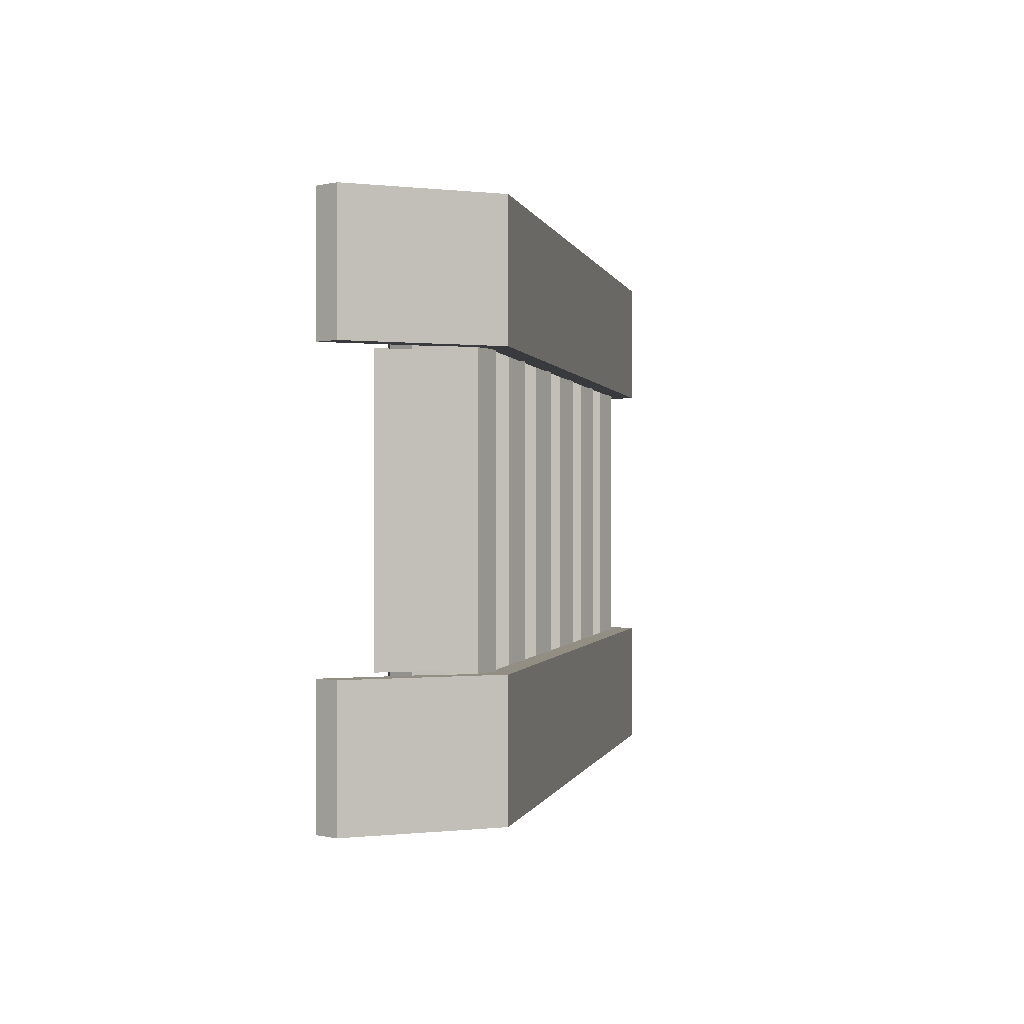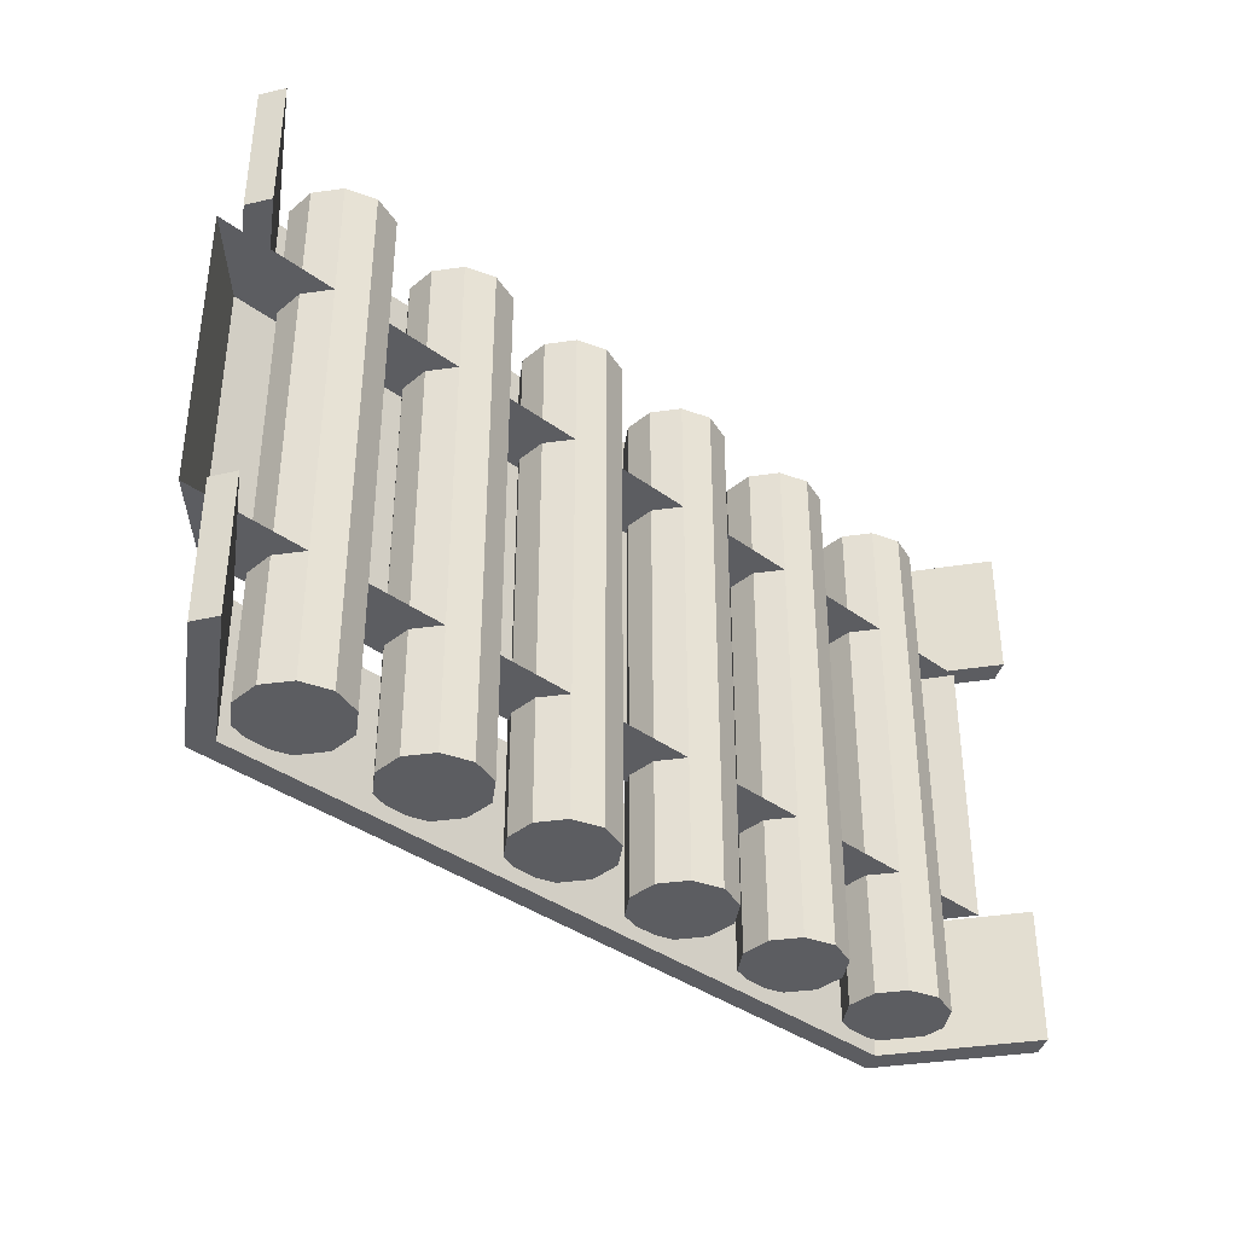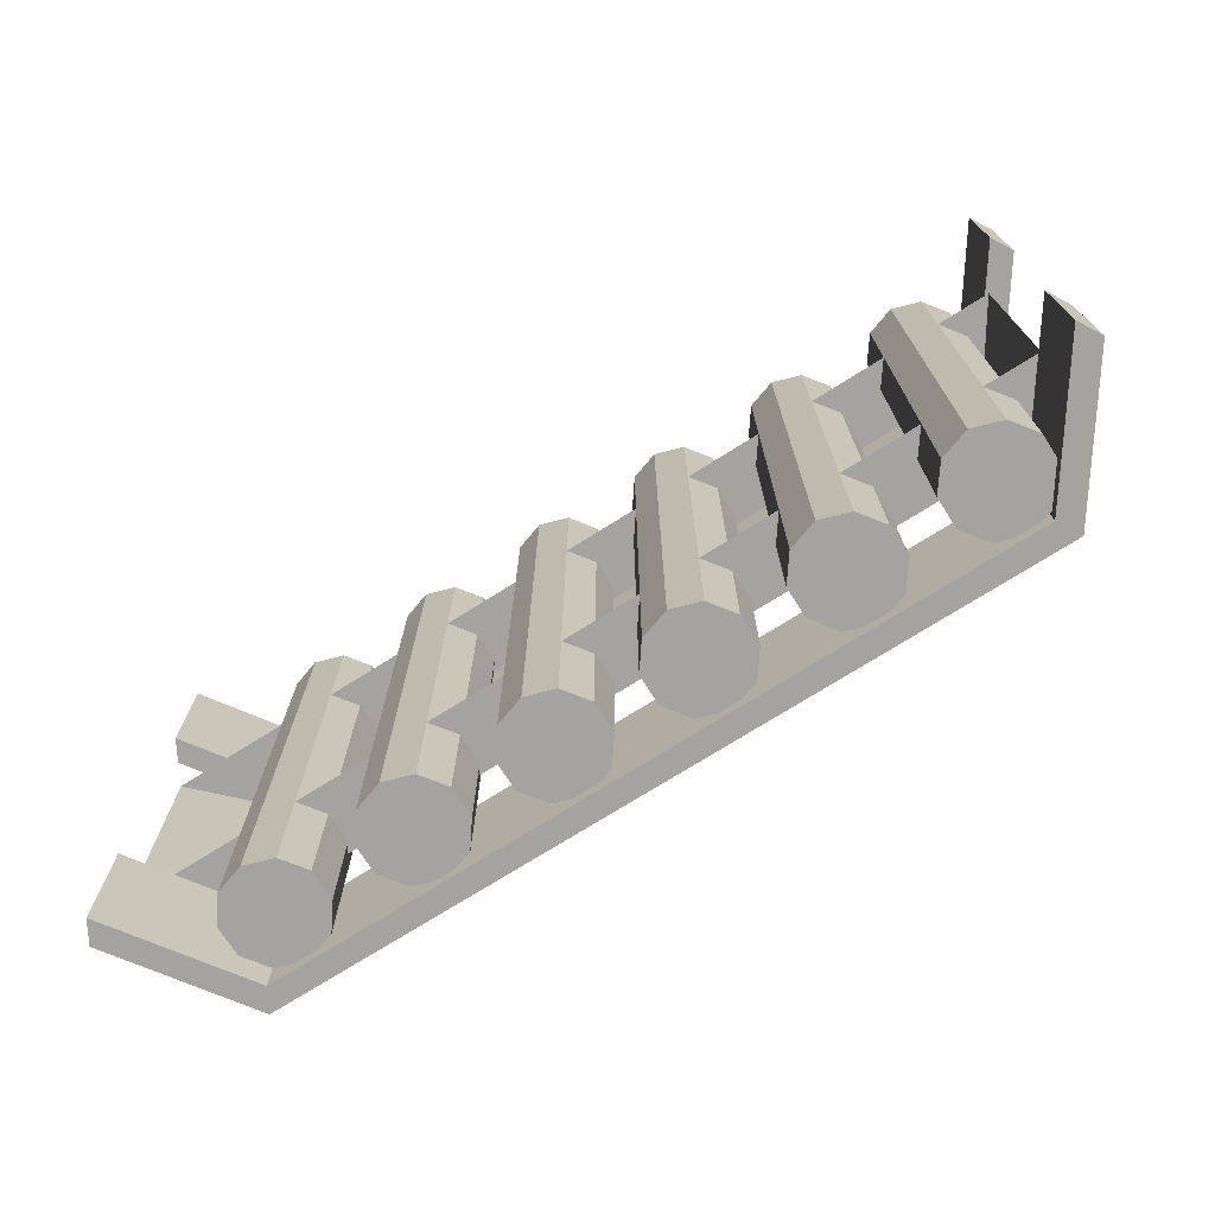
<metadata>
{"format":"obj","ext":"obj","renderer":"f3d","projection":"perspective","resolution":1024,"background":"white","views":[{"elev":-0.2,"azim":-78.5,"up":"+Z"},{"elev":-37.2,"azim":136.4,"up":"+Z"},{"elev":-72.8,"azim":-147.7,"up":"+Z"}]}
</metadata>
<code>
o Cube.002_Material.003_0.001
v 1.105 -0.01532 0.8759
v 1.105 -0.01532 -0.8971
v 1.204 0.0167 -0.8971
v 1.204 0.0167 0.8759
v 1.204 0.0167 0.8759
v 1.204 0.0167 -0.8971
v 1.264 0.1005 -0.8971
v 1.264 0.1005 0.8759
v 1.264 0.1005 0.8759
v 1.264 0.1005 -0.8971
v 1.264 0.2041 -0.8971
v 1.264 0.2041 0.8759
v 1.264 0.2041 0.8759
v 1.264 0.2041 -0.8971
v 1.204 0.288 -0.8971
v 1.204 0.288 0.8759
v 1.204 0.288 0.8759
v 1.204 0.288 -0.8971
v 1.105 0.32 -0.8971
v 1.105 0.32 0.8759
v 1.105 0.32 0.8759
v 1.105 0.32 -0.8971
v 1.006 0.288 -0.8971
v 1.006 0.288 0.8759
v 1.006 0.288 0.8759
v 1.006 0.288 -0.8971
v 0.9455 0.2041 -0.8971
v 0.9455 0.2041 0.8759
v 0.9455 0.2041 0.8759
v 0.9455 0.2041 -0.8971
v 0.9455 0.1005 -0.8971
v 0.9455 0.1005 0.8759
v 0.9455 0.1005 0.8759
v 0.9455 0.1005 -0.8971
v 1.006 0.0167 -0.8971
v 1.006 0.0167 0.8759
v 1.006 0.0167 0.8759
v 1.006 0.0167 -0.8971
v 1.105 -0.01532 -0.8971
v 1.105 -0.01532 0.8759
v 0.6426 -0.01532 0.8759
v 0.6426 -0.01532 -0.8971
v 0.7411 0.0167 -0.8971
v 0.7411 0.0167 0.8759
v 0.7411 0.0167 0.8759
v 0.7411 0.0167 -0.8971
v 0.802 0.1005 -0.8971
v 0.802 0.1005 0.8759
v 0.802 0.1005 0.8759
v 0.802 0.1005 -0.8971
v 0.802 0.2041 -0.8971
v 0.802 0.2041 0.8759
v 0.802 0.2041 0.8759
v 0.802 0.2041 -0.8971
v 0.7411 0.288 -0.8971
v 0.7411 0.288 0.8759
v 0.7411 0.288 0.8759
v 0.7411 0.288 -0.8971
v 0.6426 0.32 -0.8971
v 0.6426 0.32 0.8759
v 0.6426 0.32 0.8759
v 0.6426 0.32 -0.8971
v 0.5441 0.288 -0.8971
v 0.5441 0.288 0.8759
v 0.5441 0.288 0.8759
v 0.5441 0.288 -0.8971
v 0.4832 0.2041 -0.8971
v 0.4832 0.2041 0.8759
v 0.4832 0.2041 0.8759
v 0.4832 0.2041 -0.8971
v 0.4832 0.1005 -0.8971
v 0.4832 0.1005 0.8759
v 0.4832 0.1005 0.8759
v 0.4832 0.1005 -0.8971
v 0.5441 0.0167 -0.8971
v 0.5441 0.0167 0.8759
v 0.5441 0.0167 0.8759
v 0.5441 0.0167 -0.8971
v 0.6426 -0.01532 -0.8971
v 0.6426 -0.01532 0.8759
v 0.1802 -0.01532 0.8759
v 0.1802 -0.01532 -0.8971
v 0.2787 0.0167 -0.8971
v 0.2787 0.0167 0.8759
v 0.2787 0.0167 0.8759
v 0.2787 0.0167 -0.8971
v 0.3396 0.1005 -0.8971
v 0.3396 0.1005 0.8759
v 0.3396 0.1005 0.8759
v 0.3396 0.1005 -0.8971
v 0.3396 0.2041 -0.8971
v 0.3396 0.2041 0.8759
v 0.3396 0.2041 0.8759
v 0.3396 0.2041 -0.8971
v 0.2787 0.288 -0.8971
v 0.2787 0.288 0.8759
v 0.2787 0.288 0.8759
v 0.2787 0.288 -0.8971
v 0.1802 0.32 -0.8971
v 0.1802 0.32 0.8759
v 0.1802 0.32 0.8759
v 0.1802 0.32 -0.8971
v 0.08166 0.288 -0.8971
v 0.08166 0.288 0.8759
v 0.08166 0.288 0.8759
v 0.08166 0.288 -0.8971
v 0.02075 0.2041 -0.8971
v 0.02075 0.2041 0.8759
v 0.02075 0.2041 0.8759
v 0.02075 0.2041 -0.8971
v 0.02075 0.1005 -0.8971
v 0.02075 0.1005 0.8759
v 0.02075 0.1005 0.8759
v 0.02075 0.1005 -0.8971
v 0.08166 0.0167 -0.8971
v 0.08166 0.0167 0.8759
v 0.08166 0.0167 0.8759
v 0.08166 0.0167 -0.8971
v 0.1802 -0.01532 -0.8971
v 0.1802 -0.01532 0.8759
v -0.2822 -0.01532 0.8759
v -0.2822 -0.01532 -0.8971
v -0.1837 0.0167 -0.8971
v -0.1837 0.0167 0.8759
v -0.1837 0.0167 0.8759
v -0.1837 0.0167 -0.8971
v -0.1227 0.1005 -0.8971
v -0.1227 0.1005 0.8759
v -0.1227 0.1005 0.8759
v -0.1227 0.1005 -0.8971
v -0.1227 0.2041 -0.8971
v -0.1227 0.2041 0.8759
v -0.1227 0.2041 0.8759
v -0.1227 0.2041 -0.8971
v -0.1837 0.288 -0.8971
v -0.1837 0.288 0.8759
v -0.1837 0.288 0.8759
v -0.1837 0.288 -0.8971
v -0.2822 0.32 -0.8971
v -0.2822 0.32 0.8759
v -0.2822 0.32 0.8759
v -0.2822 0.32 -0.8971
v -0.3807 0.288 -0.8971
v -0.3807 0.288 0.8759
v -0.3807 0.288 0.8759
v -0.3807 0.288 -0.8971
v -0.4416 0.2041 -0.8971
v -0.4416 0.2041 0.8759
v -0.4416 0.2041 0.8759
v -0.4416 0.2041 -0.8971
v -0.4416 0.1005 -0.8971
v -0.4416 0.1005 0.8759
v -0.4416 0.1005 0.8759
v -0.4416 0.1005 -0.8971
v -0.3807 0.0167 -0.8971
v -0.3807 0.0167 0.8759
v -0.3807 0.0167 0.8759
v -0.3807 0.0167 -0.8971
v -0.2822 -0.01532 -0.8971
v -0.2822 -0.01532 0.8759
v -0.7446 -0.01532 0.8759
v -0.7446 -0.01532 -0.8971
v -0.6461 0.0167 -0.8971
v -0.6461 0.0167 0.8759
v -0.6461 0.0167 0.8759
v -0.6461 0.0167 -0.8971
v -0.5851 0.1005 -0.8971
v -0.5851 0.1005 0.8759
v -0.5851 0.1005 0.8759
v -0.5851 0.1005 -0.8971
v -0.5851 0.2041 -0.8971
v -0.5851 0.2041 0.8759
v -0.5851 0.2041 0.8759
v -0.5851 0.2041 -0.8971
v -0.6461 0.288 -0.8971
v -0.6461 0.288 0.8759
v -0.6461 0.288 0.8759
v -0.6461 0.288 -0.8971
v -0.7446 0.32 -0.8971
v -0.7446 0.32 0.8759
v -0.7446 0.32 0.8759
v -0.7446 0.32 -0.8971
v -0.8431 0.288 -0.8971
v -0.8431 0.288 0.8759
v -0.8431 0.288 0.8759
v -0.8431 0.288 -0.8971
v -0.904 0.2041 -0.8971
v -0.904 0.2041 0.8759
v -0.904 0.2041 0.8759
v -0.904 0.2041 -0.8971
v -0.904 0.1005 -0.8971
v -0.904 0.1005 0.8759
v -0.904 0.1005 0.8759
v -0.904 0.1005 -0.8971
v -0.8431 0.0167 -0.8971
v -0.8431 0.0167 0.8759
v -0.8431 0.0167 0.8759
v -0.8431 0.0167 -0.8971
v -0.7446 -0.01532 -0.8971
v -0.7446 -0.01532 0.8759
v -1.207 -0.01532 0.8759
v -1.207 -0.01532 -0.8971
v -1.108 0.0167 -0.8971
v -1.108 0.0167 0.8759
v -1.108 0.0167 0.8759
v -1.108 0.0167 -0.8971
v -1.048 0.1005 -0.8971
v -1.048 0.1005 0.8759
v -1.048 0.1005 0.8759
v -1.048 0.1005 -0.8971
v -1.048 0.2041 -0.8971
v -1.048 0.2041 0.8759
v -1.048 0.2041 0.8759
v -1.048 0.2041 -0.8971
v -1.108 0.288 -0.8971
v -1.108 0.288 0.8759
v -1.108 0.288 0.8759
v -1.108 0.288 -0.8971
v -1.207 0.32 -0.8971
v -1.207 0.32 0.8759
v -1.207 0.32 0.8759
v -1.207 0.32 -0.8971
v -1.306 0.288 -0.8971
v -1.306 0.288 0.8759
v -1.306 0.288 0.8759
v -1.306 0.288 -0.8971
v -1.366 0.2041 -0.8971
v -1.366 0.2041 0.8759
v -1.366 0.2041 0.8759
v -1.366 0.2041 -0.8971
v -1.366 0.1005 -0.8971
v -1.366 0.1005 0.8759
v -1.366 0.1005 0.8759
v -1.366 0.1005 -0.8971
v -1.306 0.0167 -0.8971
v -1.306 0.0167 0.8759
v -1.306 0.0167 0.8759
v -1.306 0.0167 -0.8971
v -1.207 -0.01532 -0.8971
v -1.207 -0.01532 0.8759
v 1.204 0.0167 -0.8971
v 1.105 -0.01532 -0.8971
v 1.006 0.0167 -0.8971
v 0.9455 0.1005 -0.8971
v 0.9455 0.2041 -0.8971
v 1.006 0.288 -0.8971
v 1.105 0.32 -0.8971
v 1.204 0.288 -0.8971
v 1.264 0.2041 -0.8971
v 1.264 0.1005 -0.8971
v 1.105 -0.01532 0.8759
v 1.204 0.0167 0.8759
v 1.264 0.1005 0.8759
v 1.264 0.2041 0.8759
v 1.204 0.288 0.8759
v 1.105 0.32 0.8759
v 1.006 0.288 0.8759
v 0.9455 0.2041 0.8759
v 0.9455 0.1005 0.8759
v 1.006 0.0167 0.8759
v 0.7411 0.0167 -0.8971
v 0.6426 -0.01532 -0.8971
v 0.5441 0.0167 -0.8971
v 0.4832 0.1005 -0.8971
v 0.4832 0.2041 -0.8971
v 0.5441 0.288 -0.8971
v 0.6426 0.32 -0.8971
v 0.7411 0.288 -0.8971
v 0.802 0.2041 -0.8971
v 0.802 0.1005 -0.8971
v 0.6426 -0.01532 0.8759
v 0.7411 0.0167 0.8759
v 0.802 0.1005 0.8759
v 0.802 0.2041 0.8759
v 0.7411 0.288 0.8759
v 0.6426 0.32 0.8759
v 0.5441 0.288 0.8759
v 0.4832 0.2041 0.8759
v 0.4832 0.1005 0.8759
v 0.5441 0.0167 0.8759
v 0.2787 0.0167 -0.8971
v 0.1802 -0.01532 -0.8971
v 0.08166 0.0167 -0.8971
v 0.02075 0.1005 -0.8971
v 0.02075 0.2041 -0.8971
v 0.08166 0.288 -0.8971
v 0.1802 0.32 -0.8971
v 0.2787 0.288 -0.8971
v 0.3396 0.2041 -0.8971
v 0.3396 0.1005 -0.8971
v 0.1802 -0.01532 0.8759
v 0.2787 0.0167 0.8759
v 0.3396 0.1005 0.8759
v 0.3396 0.2041 0.8759
v 0.2787 0.288 0.8759
v 0.1802 0.32 0.8759
v 0.08166 0.288 0.8759
v 0.02075 0.2041 0.8759
v 0.02075 0.1005 0.8759
v 0.08166 0.0167 0.8759
v -0.1837 0.0167 -0.8971
v -0.2822 -0.01532 -0.8971
v -0.3807 0.0167 -0.8971
v -0.4416 0.1005 -0.8971
v -0.4416 0.2041 -0.8971
v -0.3807 0.288 -0.8971
v -0.2822 0.32 -0.8971
v -0.1837 0.288 -0.8971
v -0.1227 0.2041 -0.8971
v -0.1227 0.1005 -0.8971
v -0.2822 -0.01532 0.8759
v -0.1837 0.0167 0.8759
v -0.1227 0.1005 0.8759
v -0.1227 0.2041 0.8759
v -0.1837 0.288 0.8759
v -0.2822 0.32 0.8759
v -0.3807 0.288 0.8759
v -0.4416 0.2041 0.8759
v -0.4416 0.1005 0.8759
v -0.3807 0.0167 0.8759
v -0.6461 0.0167 -0.8971
v -0.7446 -0.01532 -0.8971
v -0.8431 0.0167 -0.8971
v -0.904 0.1005 -0.8971
v -0.904 0.2041 -0.8971
v -0.8431 0.288 -0.8971
v -0.7446 0.32 -0.8971
v -0.6461 0.288 -0.8971
v -0.5851 0.2041 -0.8971
v -0.5851 0.1005 -0.8971
v -0.7446 -0.01532 0.8759
v -0.6461 0.0167 0.8759
v -0.5851 0.1005 0.8759
v -0.5851 0.2041 0.8759
v -0.6461 0.288 0.8759
v -0.7446 0.32 0.8759
v -0.8431 0.288 0.8759
v -0.904 0.2041 0.8759
v -0.904 0.1005 0.8759
v -0.8431 0.0167 0.8759
v -1.108 0.0167 -0.8971
v -1.207 -0.01532 -0.8971
v -1.306 0.0167 -0.8971
v -1.366 0.1005 -0.8971
v -1.366 0.2041 -0.8971
v -1.306 0.288 -0.8971
v -1.207 0.32 -0.8971
v -1.108 0.288 -0.8971
v -1.048 0.2041 -0.8971
v -1.048 0.1005 -0.8971
v -1.207 -0.01532 0.8759
v -1.108 0.0167 0.8759
v -1.048 0.1005 0.8759
v -1.048 0.2041 0.8759
v -1.108 0.288 0.8759
v -1.207 0.32 0.8759
v -1.306 0.288 0.8759
v -1.366 0.2041 0.8759
v -1.366 0.1005 0.8759
v -1.306 0.0167 0.8759
v -0.9906 0.2876 -0.4838
v 1.612 0.2876 -0.4838
v 1.393 0.06912 -0.4838
v -0.9906 0.06912 -0.4838
v -1.49 0.2876 -0.4838
v -1.346 0.06912 -0.4838
v -0.9906 0.06912 -0.4838
v 1.393 0.06912 -0.4838
v 1.393 0.06912 0.4626
v -0.9906 0.06912 0.4626
v -1.346 0.06912 0.4626
v -1.346 0.06912 -0.4838
v -0.9906 0.2876 0.4626
v -1.49 0.2876 0.4626
v -1.346 0.06912 0.4626
v -0.9906 0.06912 0.4626
v 1.612 0.2876 -0.4838
v 1.612 0.2876 0.4626
v 1.393 0.06912 0.4626
v 1.393 0.06912 -0.4838
v -1.49 0.2876 0.4626
v -1.49 0.2876 -0.4838
v -1.346 0.06912 -0.4838
v -1.346 0.06912 0.4626
v 1.612 0.2876 0.4626
v -0.9906 0.2876 0.4626
v -0.9906 0.06912 0.4626
v 1.393 0.06912 0.4626
v -1.277 -0.002189 -0.4968
v -1.277 -0.002189 -0.948
v -1.58 0.4346 -0.948
v -1.58 0.4346 -0.4968
v -1.321 -0.07793 -0.948
v -1.277 -0.002189 -0.948
v 1.23 -0.002189 -0.948
v 1.274 -0.07793 -0.948
v 1.23 -0.002189 -0.4968
v 1.274 -0.07793 -0.4968
v 1.576 0.3589 -0.4968
v 1.533 0.4347 -0.4968
v 1.274 -0.07793 -0.4968
v 1.23 -0.002189 -0.4968
v -1.277 -0.002189 -0.4968
v -1.321 -0.07793 -0.4968
v -1.321 -0.07793 -0.948
v 1.274 -0.07793 -0.948
v 1.274 -0.07793 -0.4968
v -1.321 -0.07793 -0.4968
v 1.23 -0.002189 -0.948
v -1.277 -0.002189 -0.948
v -1.277 -0.002189 -0.4968
v 1.23 -0.002189 -0.4968
v -1.624 0.3589 -0.4968
v -1.58 0.4346 -0.4968
v -1.58 0.4346 -0.948
v -1.624 0.3589 -0.948
v -1.321 -0.07793 -0.948
v -1.321 -0.07793 -0.4968
v -1.624 0.3589 -0.4968
v -1.624 0.3589 -0.948
v -1.277 -0.002189 -0.948
v -1.321 -0.07793 -0.948
v -1.624 0.3589 -0.948
v -1.58 0.4346 -0.948
v -1.321 -0.07793 -0.4968
v -1.277 -0.002189 -0.4968
v -1.58 0.4346 -0.4968
v -1.624 0.3589 -0.4968
v 1.576 0.3589 -0.948
v 1.533 0.4346 -0.948
v 1.533 0.4347 -0.4968
v 1.576 0.3589 -0.4968
v 1.274 -0.07793 -0.4968
v 1.274 -0.07793 -0.948
v 1.576 0.3589 -0.948
v 1.576 0.3589 -0.4968
v 1.23 -0.002189 -0.948
v 1.23 -0.002189 -0.4968
v 1.533 0.4347 -0.4968
v 1.533 0.4346 -0.948
v 1.274 -0.07793 -0.948
v 1.23 -0.002189 -0.948
v 1.533 0.4346 -0.948
v 1.576 0.3589 -0.948
v -1.277 -0.002188 0.9268
v -1.277 -0.002188 0.4756
v -1.58 0.4347 0.4756
v -1.58 0.4347 0.9268
v -1.321 -0.07793 0.4756
v -1.277 -0.002188 0.4756
v 1.23 -0.002188 0.4756
v 1.274 -0.07793 0.4756
v 1.23 -0.002188 0.9268
v 1.274 -0.07793 0.9268
v 1.576 0.3589 0.9268
v 1.533 0.4347 0.9268
v 1.274 -0.07793 0.9268
v 1.23 -0.002188 0.9268
v -1.277 -0.002188 0.9268
v -1.321 -0.07793 0.9268
v -1.321 -0.07793 0.4756
v 1.274 -0.07793 0.4756
v 1.274 -0.07793 0.9268
v -1.321 -0.07793 0.9268
v 1.23 -0.002188 0.4756
v -1.277 -0.002188 0.4756
v -1.277 -0.002188 0.9268
v 1.23 -0.002188 0.9268
v -1.624 0.3589 0.9268
v -1.58 0.4347 0.9268
v -1.58 0.4347 0.4756
v -1.624 0.3589 0.4756
v -1.321 -0.07793 0.4756
v -1.321 -0.07793 0.9268
v -1.624 0.3589 0.9268
v -1.624 0.3589 0.4756
v -1.277 -0.002188 0.4756
v -1.321 -0.07793 0.4756
v -1.624 0.3589 0.4756
v -1.58 0.4347 0.4756
v -1.321 -0.07793 0.9268
v -1.277 -0.002188 0.9268
v -1.58 0.4347 0.9268
v -1.624 0.3589 0.9268
v 1.576 0.3589 0.4756
v 1.533 0.4347 0.4756
v 1.533 0.4347 0.9268
v 1.576 0.3589 0.9268
v 1.274 -0.07793 0.9268
v 1.274 -0.07793 0.4756
v 1.576 0.3589 0.4756
v 1.576 0.3589 0.9268
v 1.23 -0.002188 0.4756
v 1.23 -0.002188 0.9268
v 1.533 0.4347 0.9268
v 1.533 0.4347 0.4756
v 1.274 -0.07793 0.4756
v 1.23 -0.002188 0.4756
v 1.533 0.4347 0.4756
v 1.576 0.3589 0.4756
f 1 2 3
f 1 3 4
f 5 6 7
f 5 7 8
f 9 10 11
f 9 11 12
f 13 14 15
f 13 15 16
f 17 18 19
f 17 19 20
f 21 22 23
f 21 23 24
f 25 26 27
f 25 27 28
f 29 30 31
f 29 31 32
f 33 34 35
f 33 35 36
f 37 38 39
f 37 39 40
f 41 42 43
f 41 43 44
f 45 46 47
f 45 47 48
f 49 50 51
f 49 51 52
f 53 54 55
f 53 55 56
f 57 58 59
f 57 59 60
f 61 62 63
f 61 63 64
f 65 66 67
f 65 67 68
f 69 70 71
f 69 71 72
f 73 74 75
f 73 75 76
f 77 78 79
f 77 79 80
f 81 82 83
f 81 83 84
f 85 86 87
f 85 87 88
f 89 90 91
f 89 91 92
f 93 94 95
f 93 95 96
f 97 98 99
f 97 99 100
f 101 102 103
f 101 103 104
f 105 106 107
f 105 107 108
f 109 110 111
f 109 111 112
f 113 114 115
f 113 115 116
f 117 118 119
f 117 119 120
f 121 122 123
f 121 123 124
f 125 126 127
f 125 127 128
f 129 130 131
f 129 131 132
f 133 134 135
f 133 135 136
f 137 138 139
f 137 139 140
f 141 142 143
f 141 143 144
f 145 146 147
f 145 147 148
f 149 150 151
f 149 151 152
f 153 154 155
f 153 155 156
f 157 158 159
f 157 159 160
f 161 162 163
f 161 163 164
f 165 166 167
f 165 167 168
f 169 170 171
f 169 171 172
f 173 174 175
f 173 175 176
f 177 178 179
f 177 179 180
f 181 182 183
f 181 183 184
f 185 186 187
f 185 187 188
f 189 190 191
f 189 191 192
f 193 194 195
f 193 195 196
f 197 198 199
f 197 199 200
f 201 202 203
f 201 203 204
f 205 206 207
f 205 207 208
f 209 210 211
f 209 211 212
f 213 214 215
f 213 215 216
f 217 218 219
f 217 219 220
f 221 222 223
f 221 223 224
f 225 226 227
f 225 227 228
f 229 230 231
f 229 231 232
f 233 234 235
f 233 235 236
f 237 238 239
f 237 239 240
f 243 241 242
f 241 243 244
f 241 244 250
f 250 244 245
f 250 245 249
f 249 245 246
f 249 246 248
f 248 246 247
f 252 260 251
f 260 252 259
f 259 252 253
f 259 253 258
f 258 253 254
f 258 254 255
f 258 255 257
f 257 255 256
f 263 261 262
f 261 263 264
f 261 264 270
f 270 264 265
f 270 265 269
f 269 265 266
f 269 266 268
f 268 266 267
f 272 280 271
f 280 272 279
f 279 272 273
f 279 273 278
f 278 273 274
f 278 274 275
f 278 275 277
f 277 275 276
f 283 281 282
f 281 283 284
f 281 284 290
f 290 284 285
f 290 285 289
f 289 285 286
f 289 286 288
f 288 286 287
f 292 300 291
f 300 292 299
f 299 292 293
f 299 293 298
f 298 293 294
f 298 294 295
f 298 295 297
f 297 295 296
f 303 301 302
f 301 303 304
f 301 304 310
f 310 304 305
f 310 305 309
f 309 305 306
f 309 306 308
f 308 306 307
f 312 320 311
f 320 312 319
f 319 312 313
f 319 313 318
f 318 313 314
f 318 314 315
f 318 315 317
f 317 315 316
f 323 321 322
f 321 323 324
f 321 324 330
f 330 324 325
f 330 325 329
f 329 325 326
f 329 326 328
f 328 326 327
f 332 340 331
f 340 332 339
f 339 332 333
f 339 333 338
f 338 333 334
f 338 334 335
f 338 335 337
f 337 335 336
f 343 341 342
f 341 343 344
f 341 344 350
f 350 344 345
f 350 345 349
f 349 345 346
f 349 346 348
f 348 346 347
f 352 360 351
f 360 352 359
f 359 352 353
f 359 353 358
f 358 353 354
f 358 354 355
f 358 355 357
f 357 355 356
f 361 362 363
f 361 363 364
f 365 361 364
f 365 364 366
f 367 368 369
f 367 369 370
f 367 370 371
f 367 371 372
f 373 374 375
f 373 375 376
f 377 378 379
f 377 379 380
f 381 382 383
f 381 383 384
f 385 386 387
f 385 387 388
f 389 390 391
f 389 391 392
f 393 394 395
f 393 395 396
f 397 398 399
f 397 399 400
f 401 402 403
f 401 403 404
f 405 406 407
f 405 407 408
f 409 410 411
f 409 411 412
f 413 414 415
f 413 415 416
f 417 418 419
f 417 419 420
f 421 422 423
f 421 423 424
f 425 426 427
f 425 427 428
f 429 430 431
f 429 431 432
f 433 434 435
f 433 435 436
f 437 438 439
f 437 439 440
f 441 442 443
f 441 443 444
f 445 446 447
f 445 447 448
f 449 450 451
f 449 451 452
f 453 454 455
f 453 455 456
f 457 458 459
f 457 459 460
f 461 462 463
f 461 463 464
f 465 466 467
f 465 467 468
f 469 470 471
f 469 471 472
f 473 474 475
f 473 475 476
f 477 478 479
f 477 479 480
f 481 482 483
f 481 483 484
f 485 486 487
f 485 487 488
f 489 490 491
f 489 491 492
f 493 494 495
f 493 495 496
f 497 498 499
f 497 499 500

</code>
